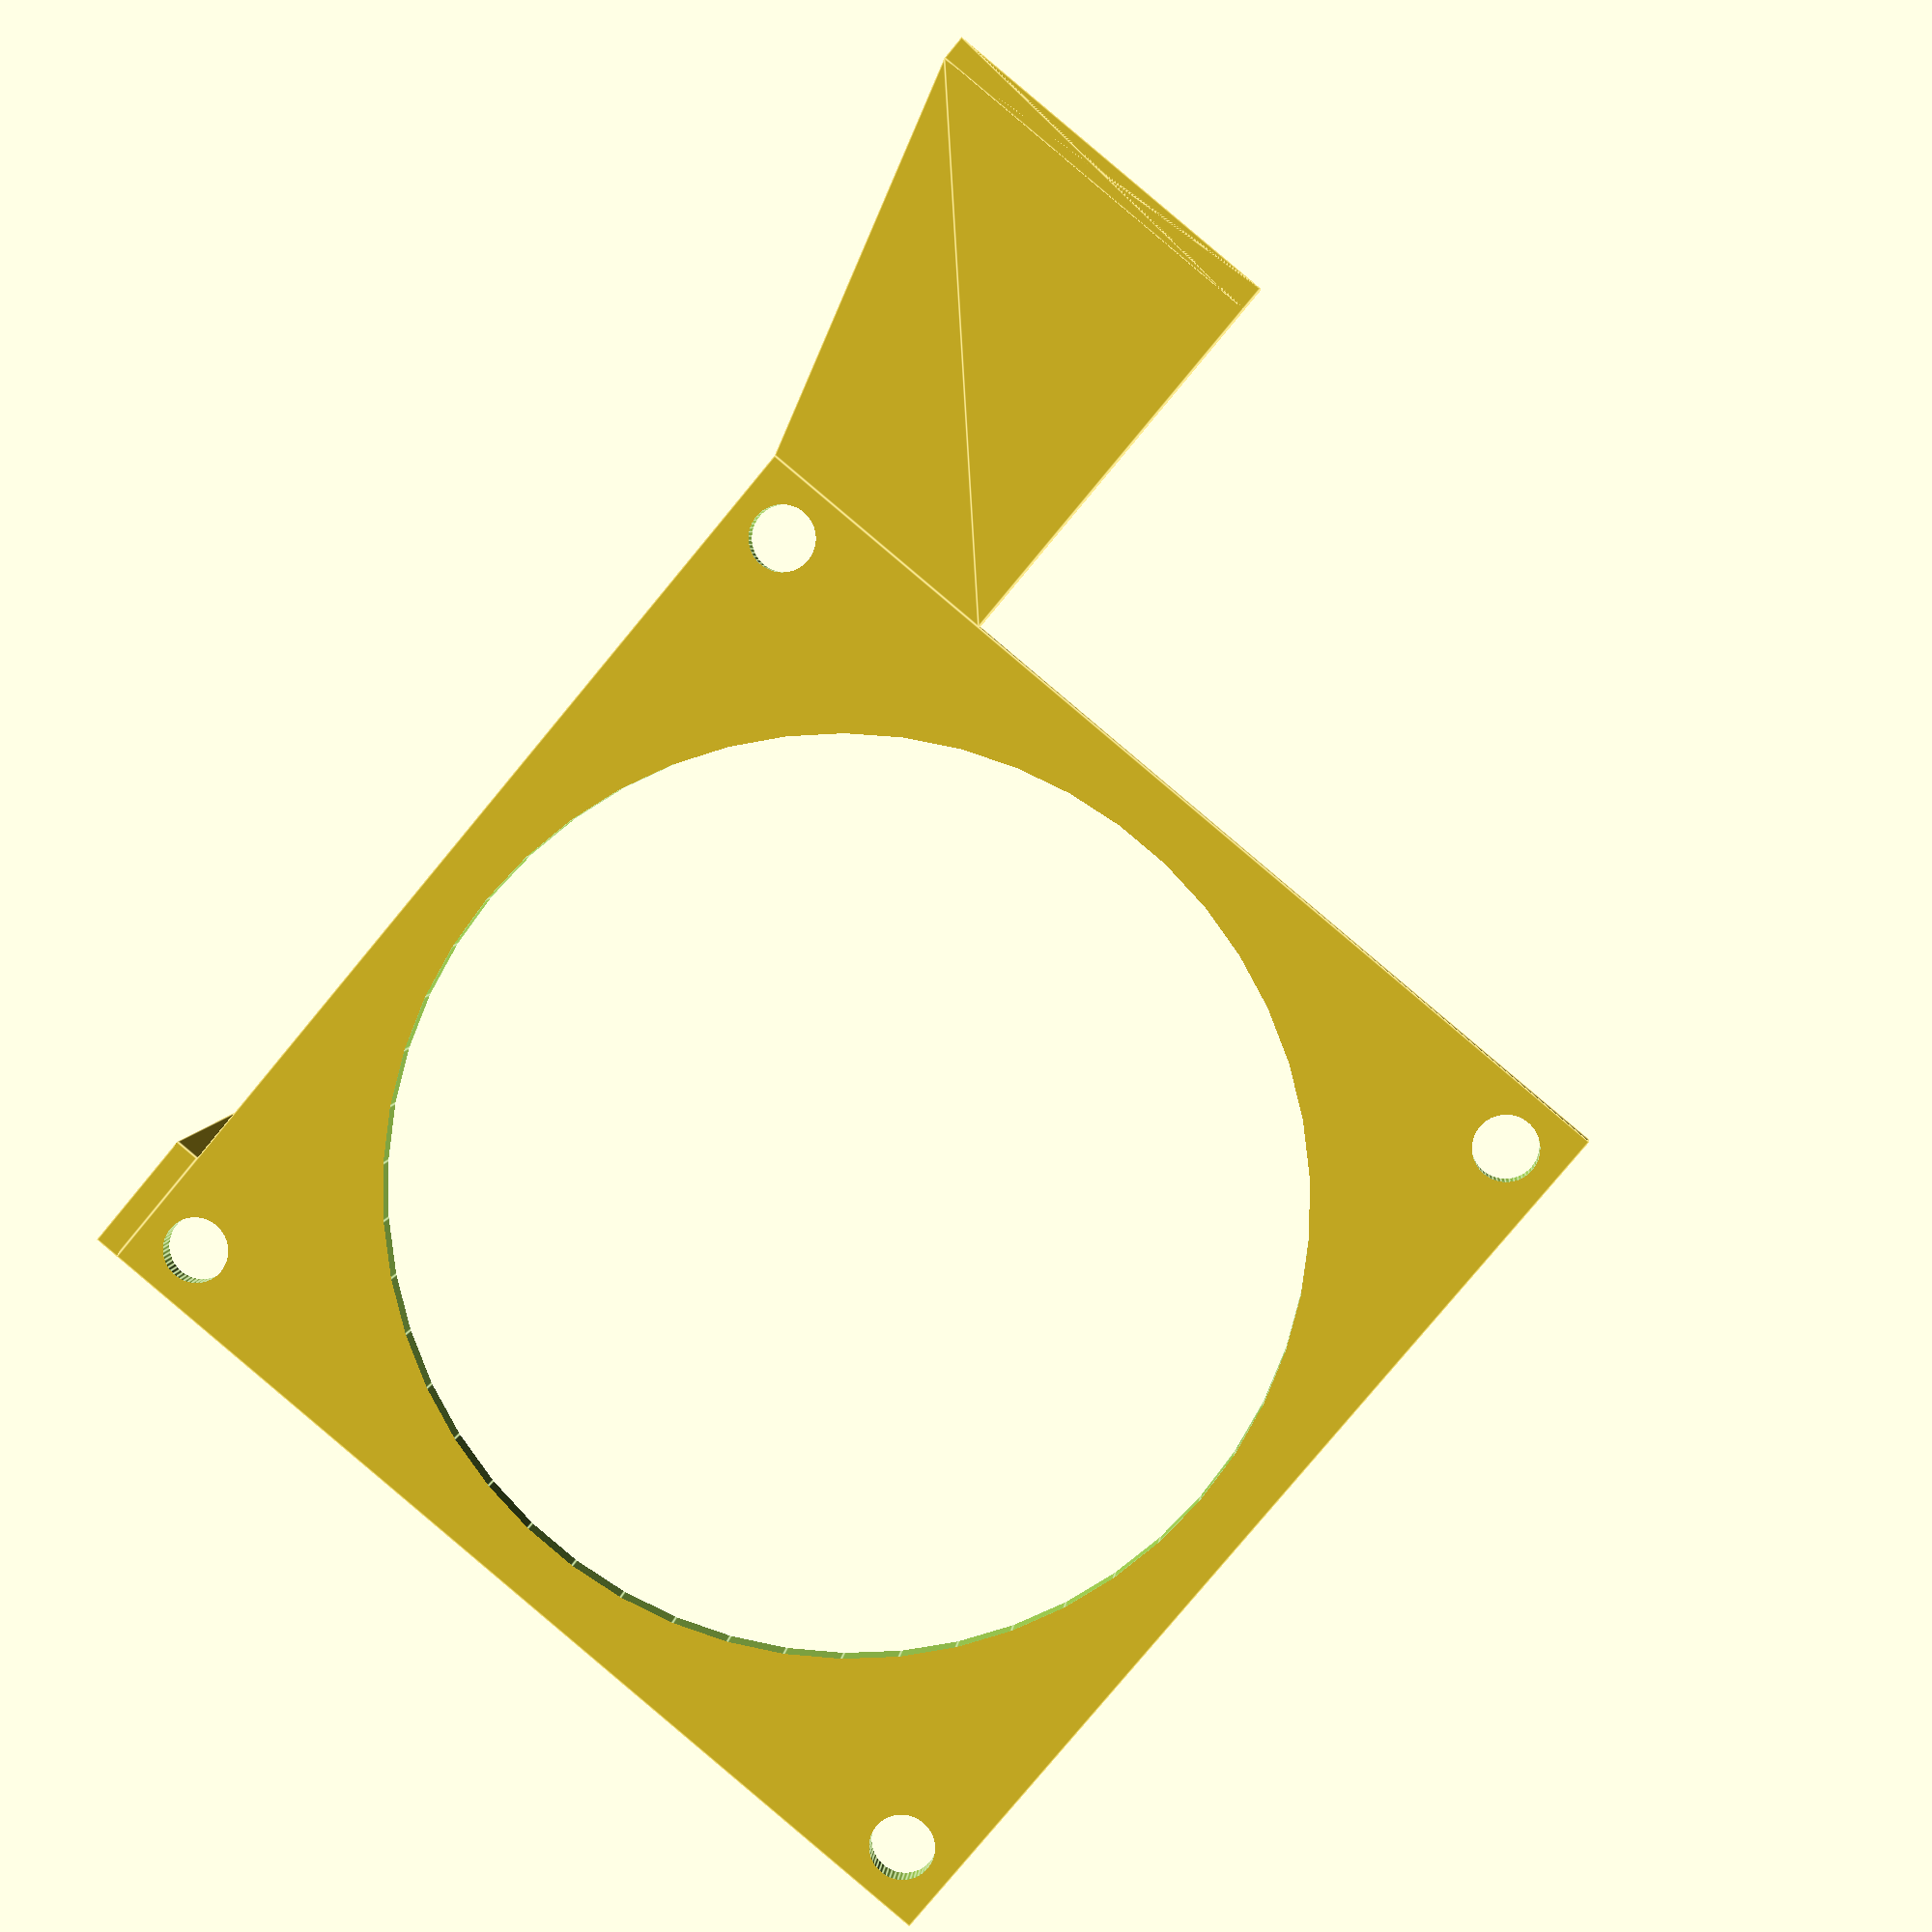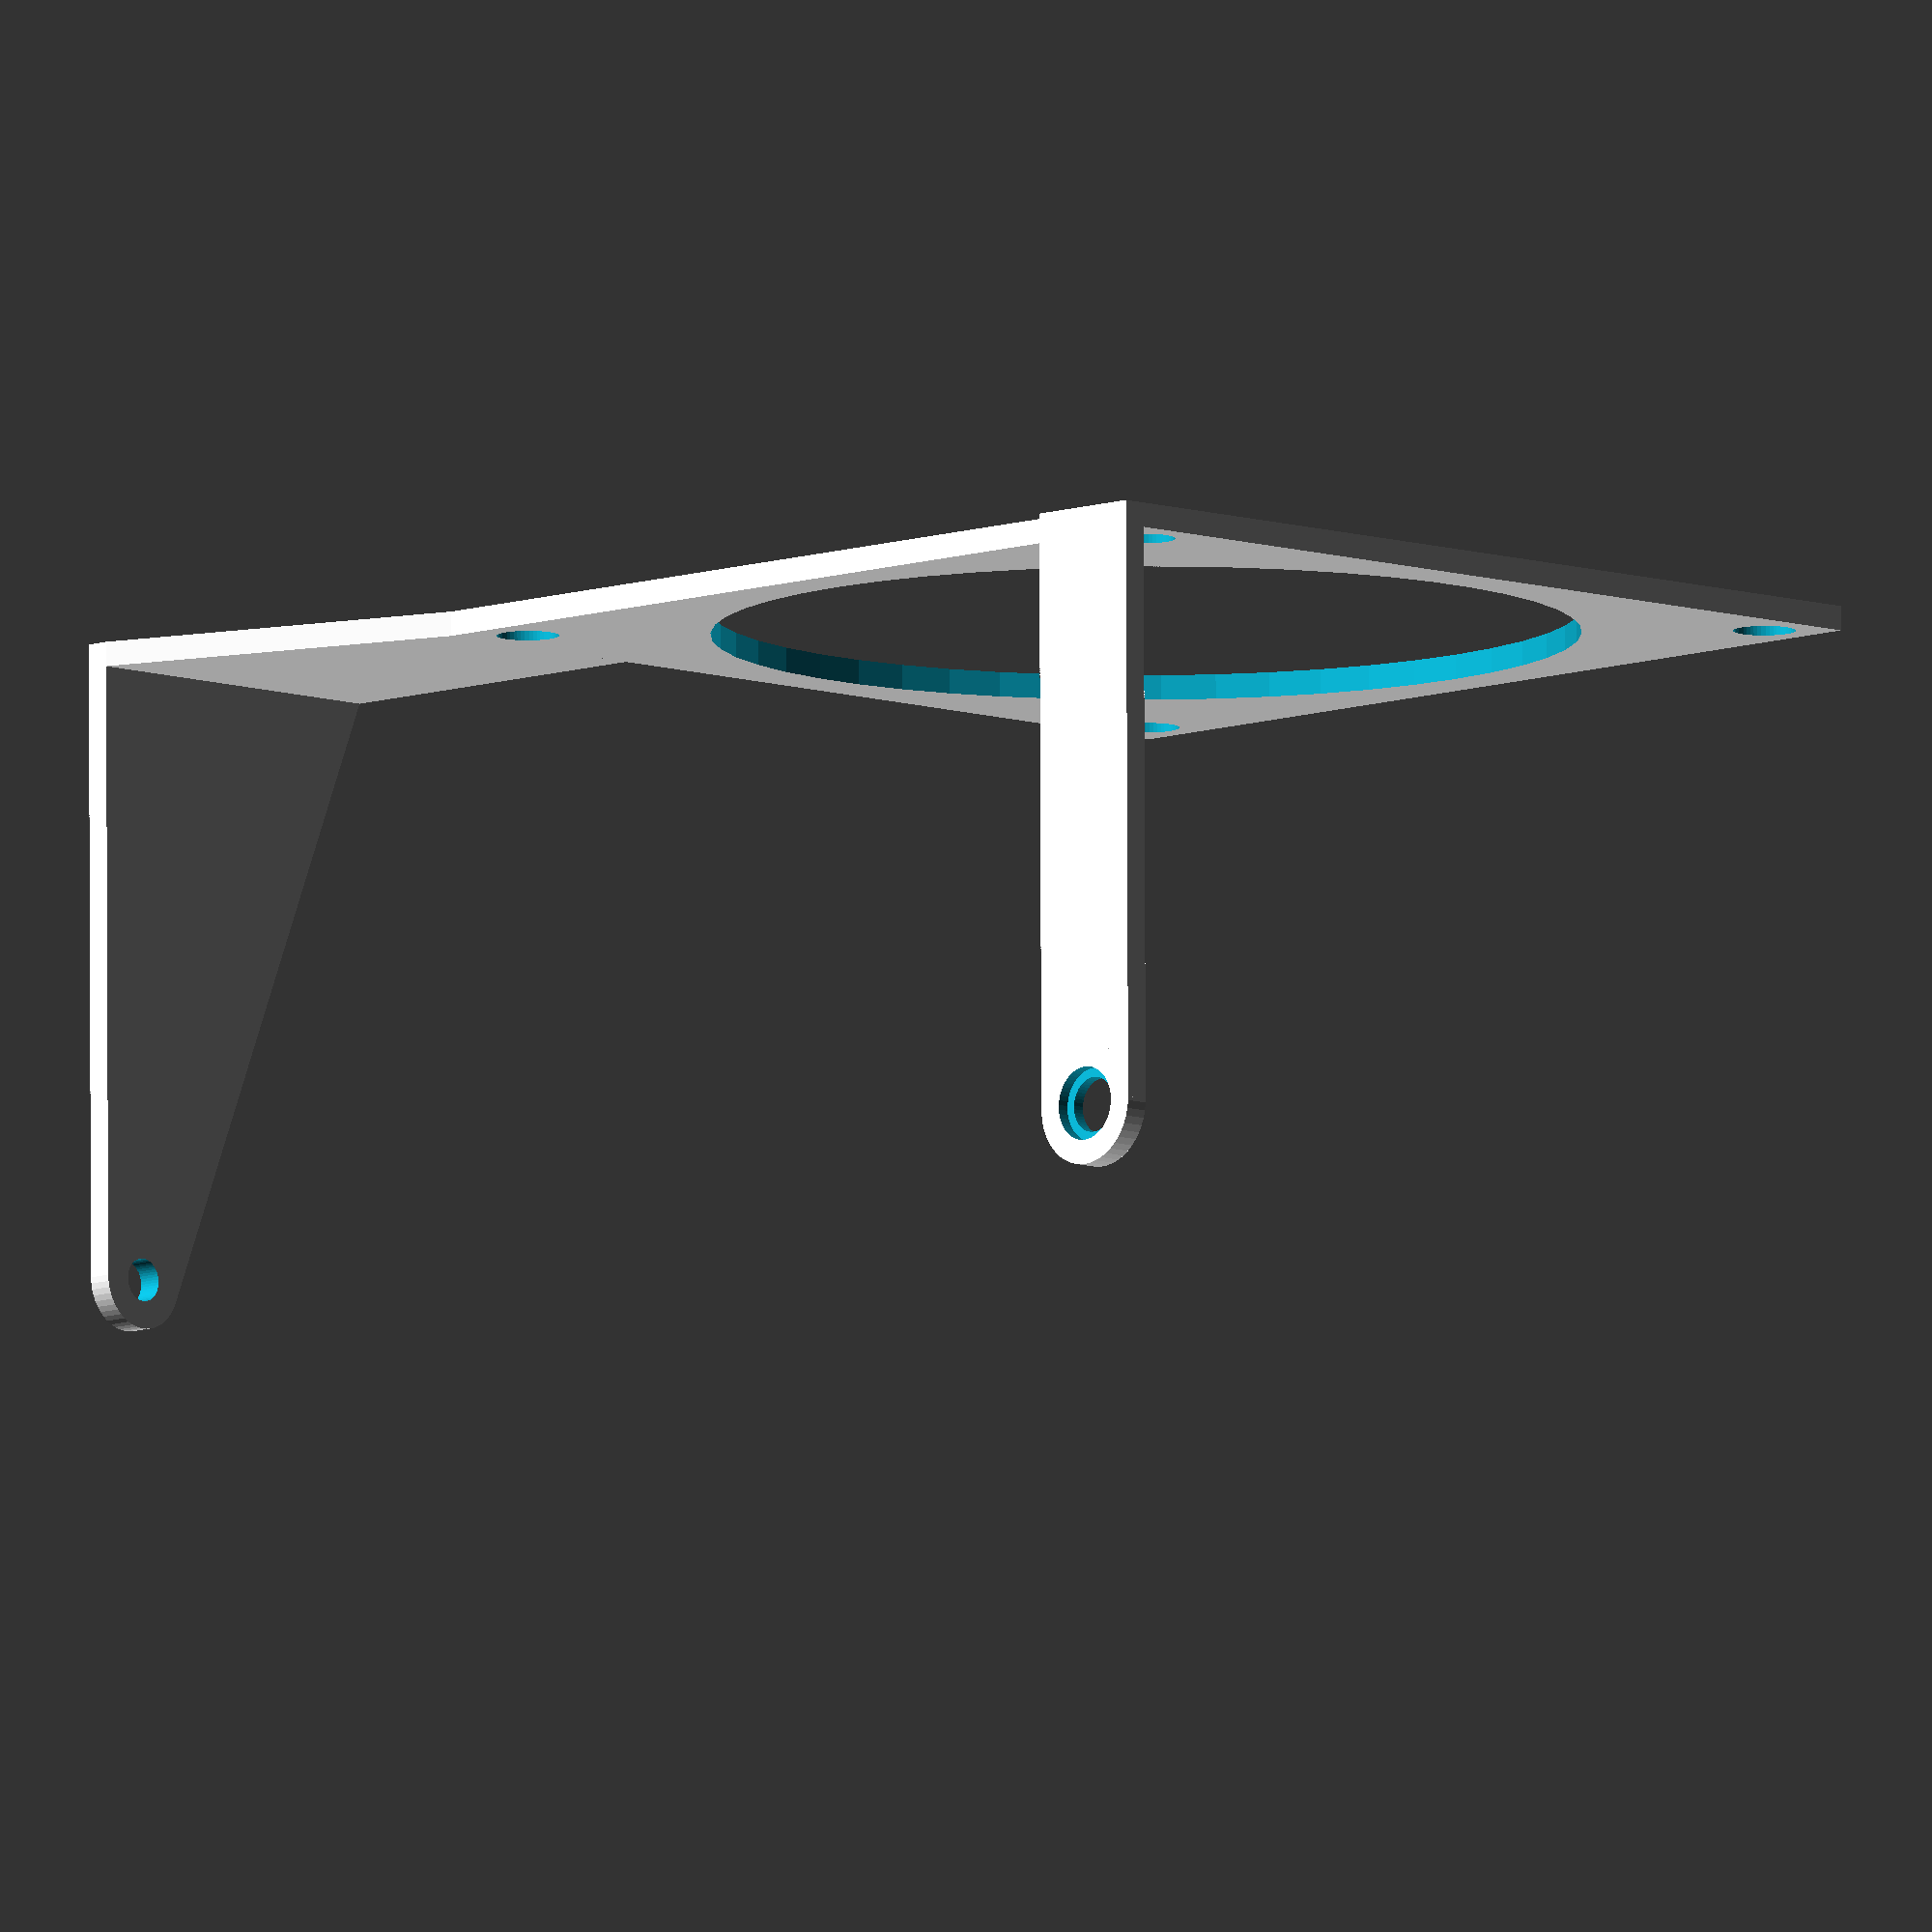
<openscad>
fan=79.8; // Fan diameter
thickness=25; // Fan thickness

placca(fan, thickness);

module placca (fan,thickness){
    translate([0,0,-2])difference(){
        cube([fan,fan,2]);
        translate([fan/2,fan/2,-.5]) cylinder(r=(fan-9)/2,h=3);
        translate([4.4,4.4,-.5]) cylinder(r=5.1/2,h=3);
        translate([fan-4.4,4.4,-.5]) cylinder(r=5.1/2,h=3);
        translate([fan-4.4,fan-4.4,-.5]) cylinder(r=5.1/2,h=3);
        translate([4.4,fan-4.4,-.5]) cylinder(r=5.1/2,h=3);
    }
    
    difference(){
        union(){
            translate([fan,0,-2]) cube([2,10,2+22+thickness]);
            translate([fan,5,thickness+22]) rotate([0,90,0]) cylinder(r=10/2,h=2);
        }
        translate([fan+1,10/2,thickness+22])rotate([0,90,0])cylinder(r=4.5/2,h=3,center=true);
        translate([fan+1,10/2,thickness+22])rotate([0,90,0])cylinder(r=6/2,h=2);
    }
    
    difference(){
        union(){
            hull(){
                translate([fan-20,fan,-2]) cube([20,110.5-fan,2]);
                translate([fan-20,110.5,-2]) cube([20+9,2,2]);
            }
            hull(){
                translate([fan-20,110.5,-2]) cube([20+9,2,2]);
                translate([fan+5,110.5,thickness+25]) rotate([-90,0,0]) cylinder(r=8/2,h=2);
            }
        }
        translate([fan+5,110,thickness+25]) rotate([-90,0,0]) cylinder(r=3.5/2,h=3);
    }
}

$fn=50;
</openscad>
<views>
elev=355.0 azim=320.1 roll=184.8 proj=p view=edges
elev=98.8 azim=44.8 roll=180.2 proj=o view=wireframe
</views>
